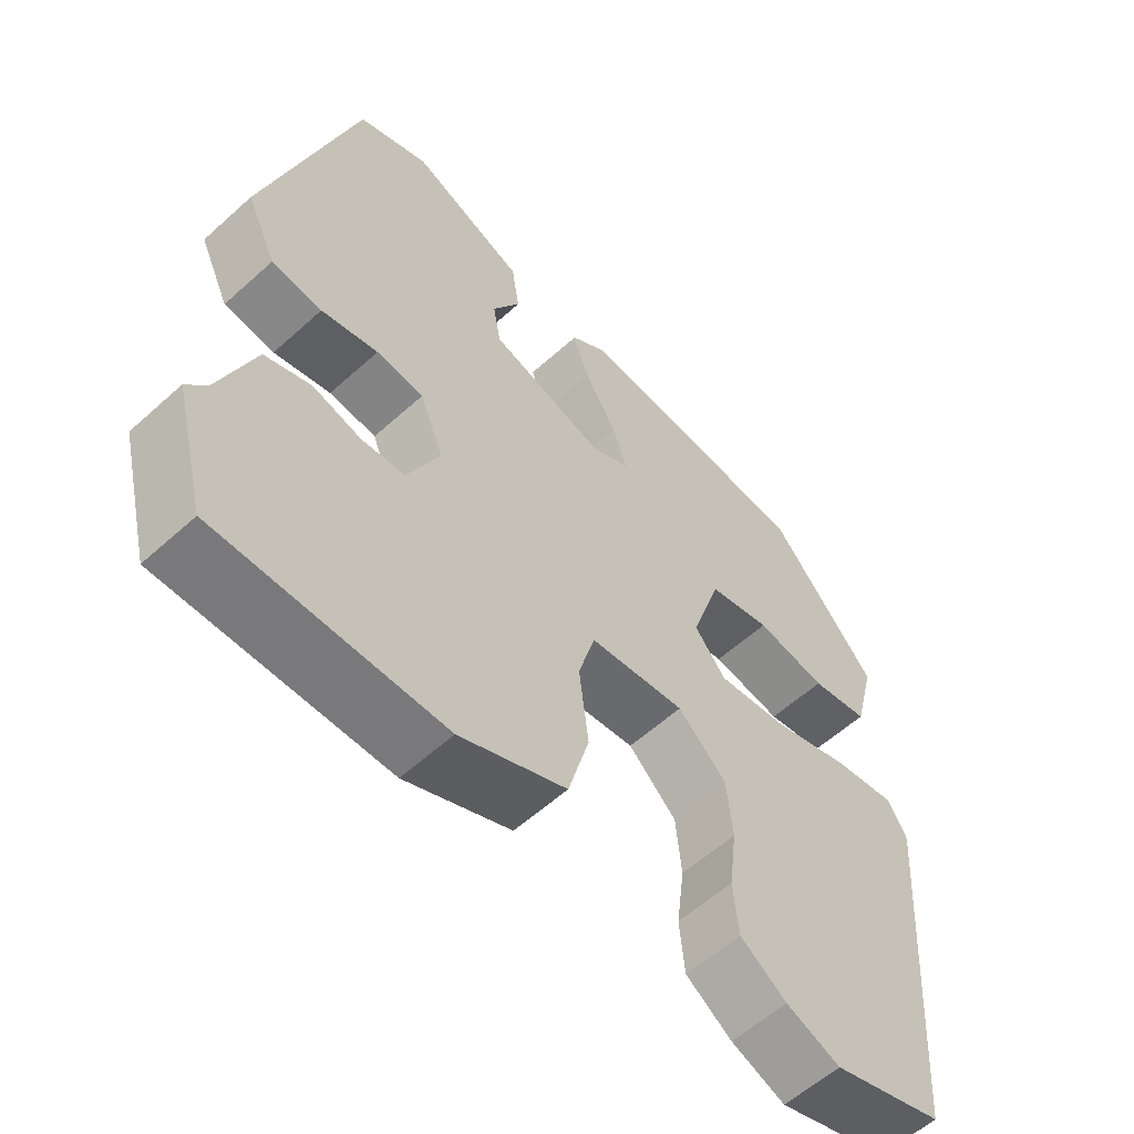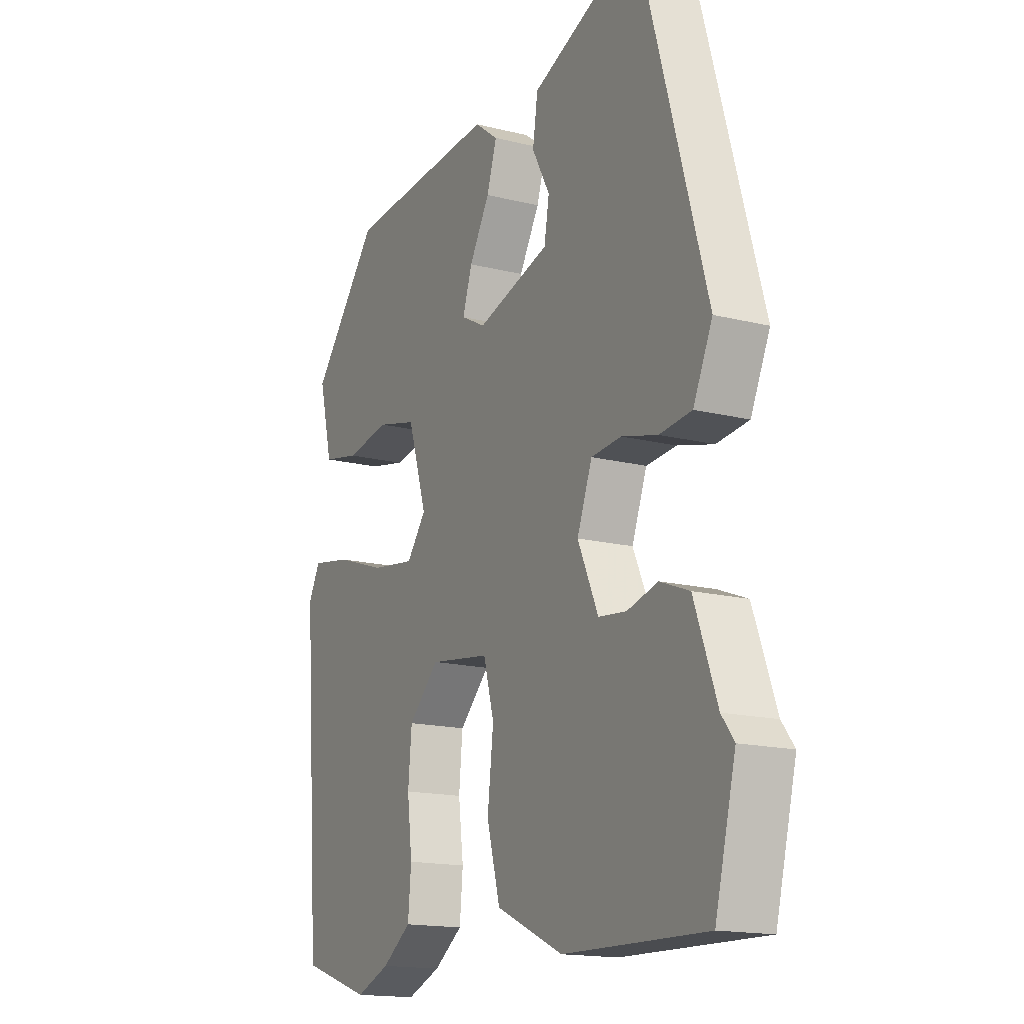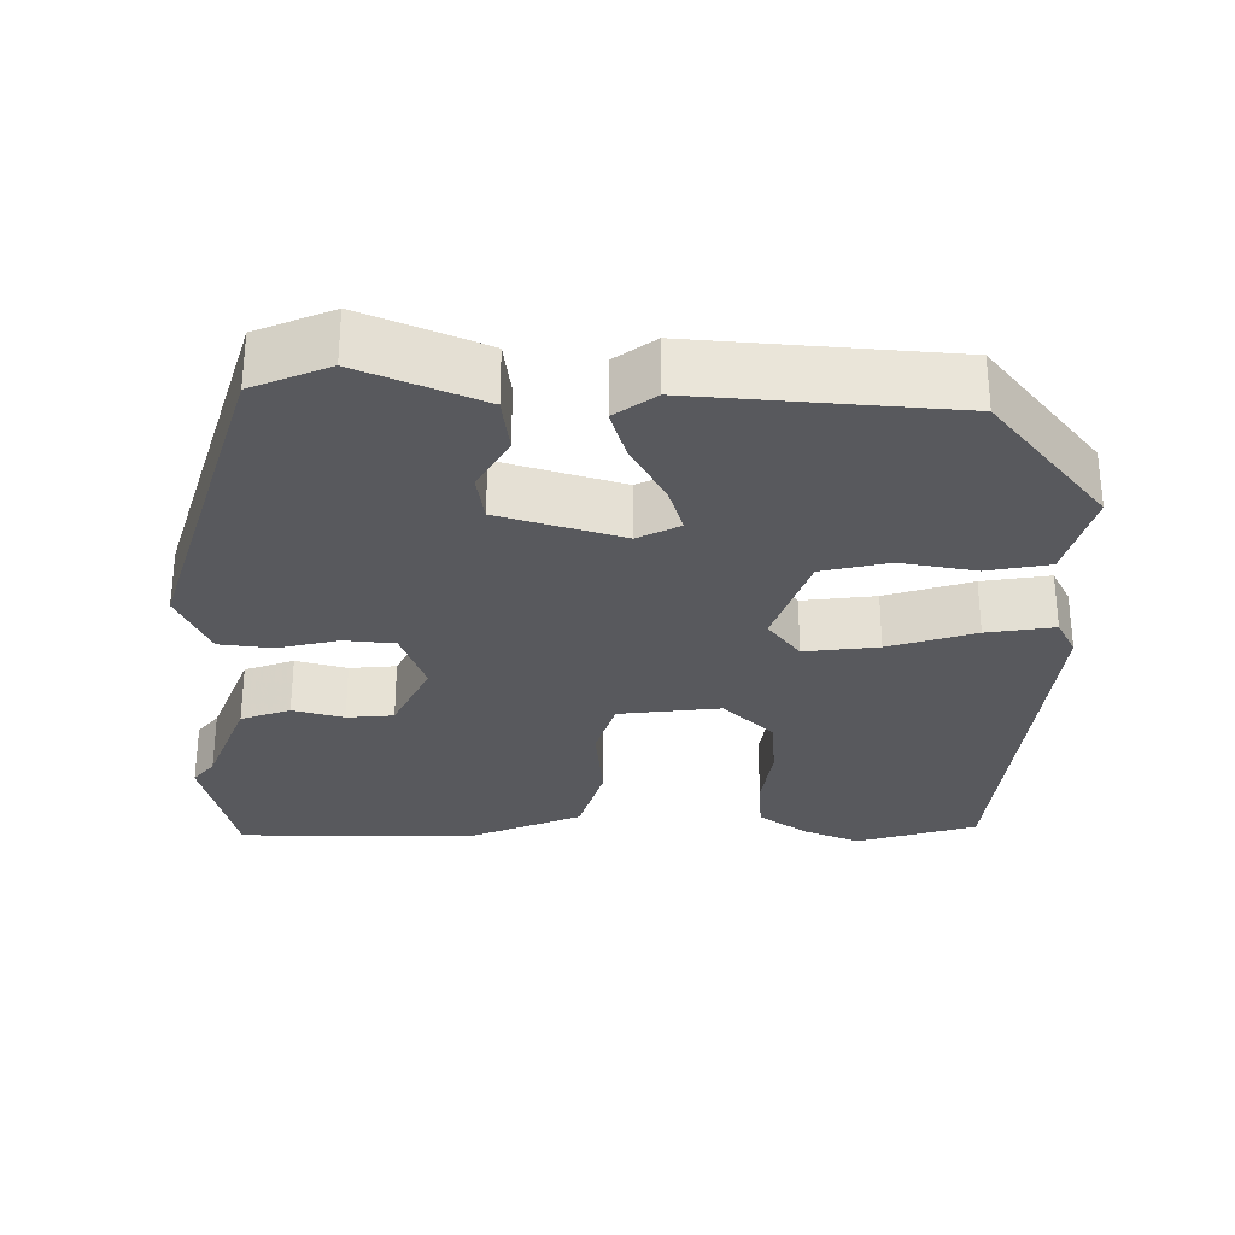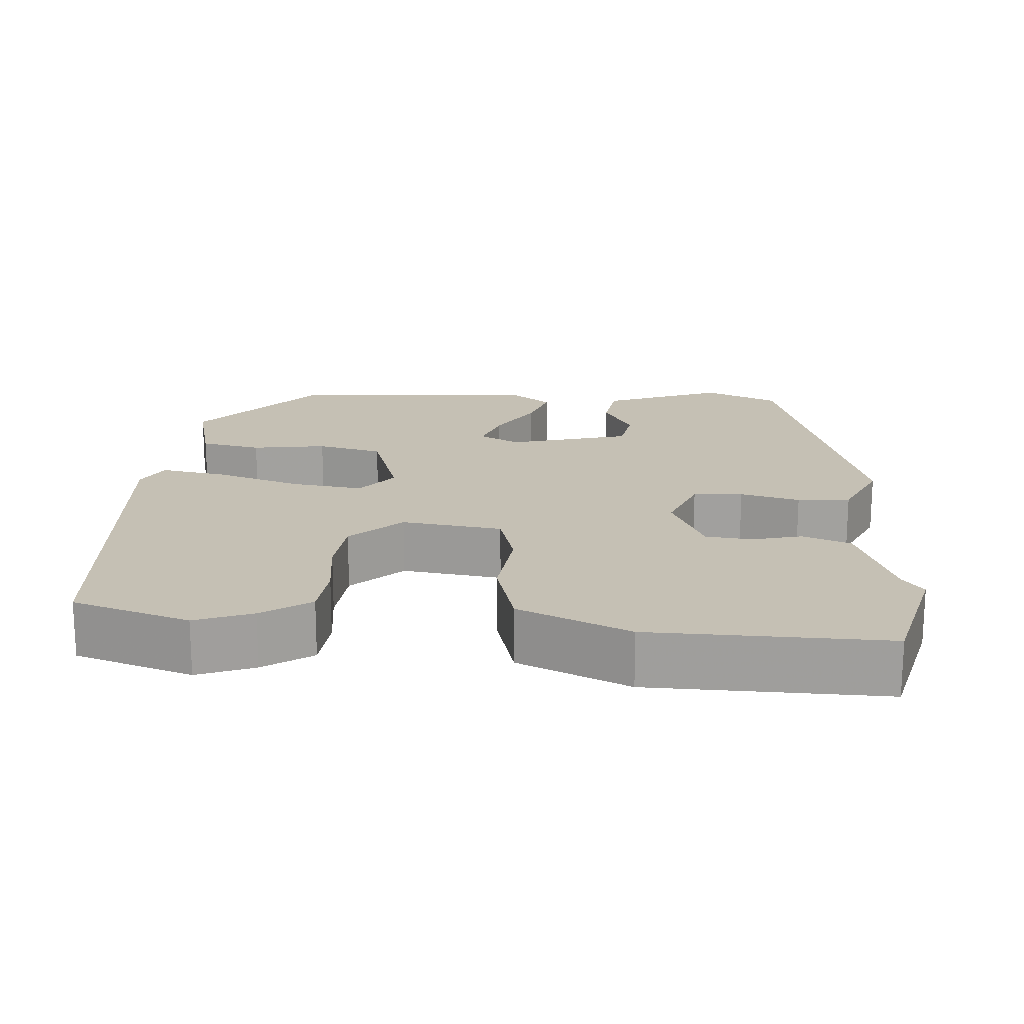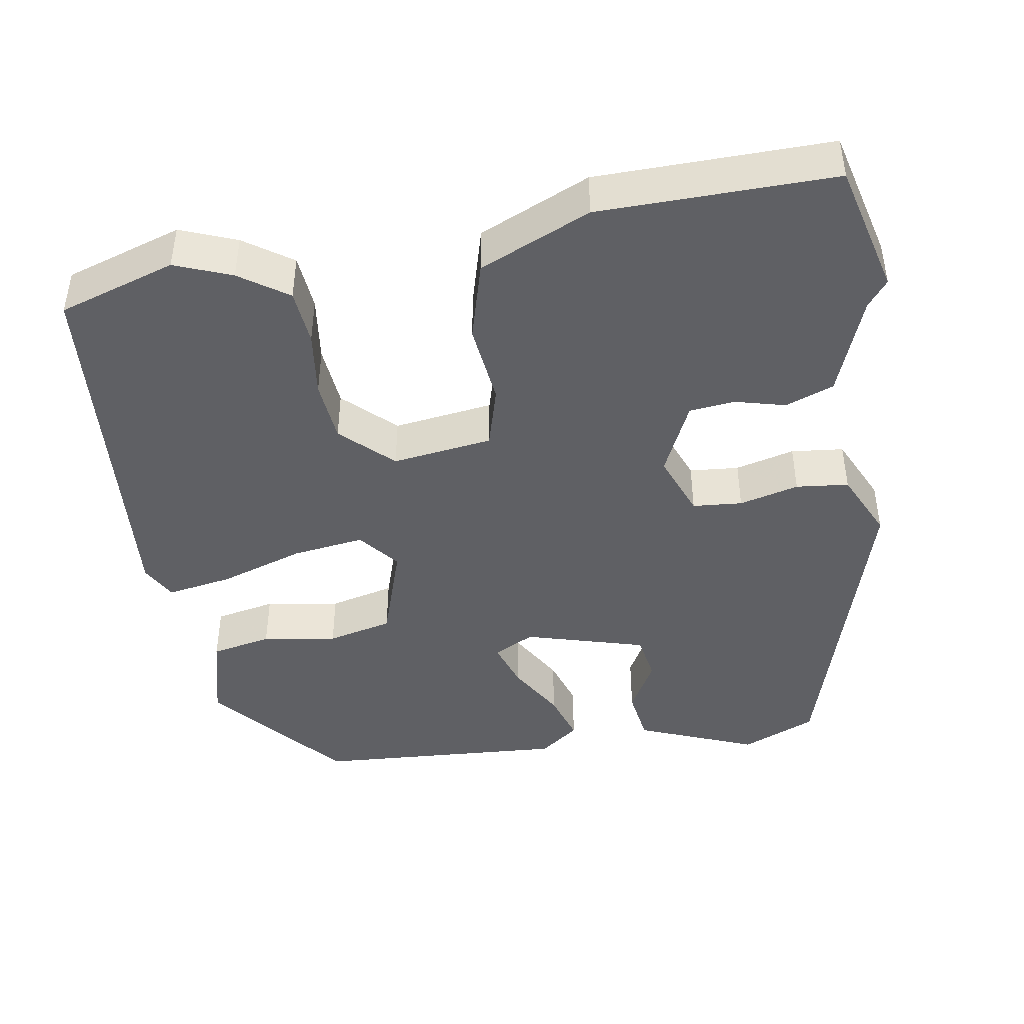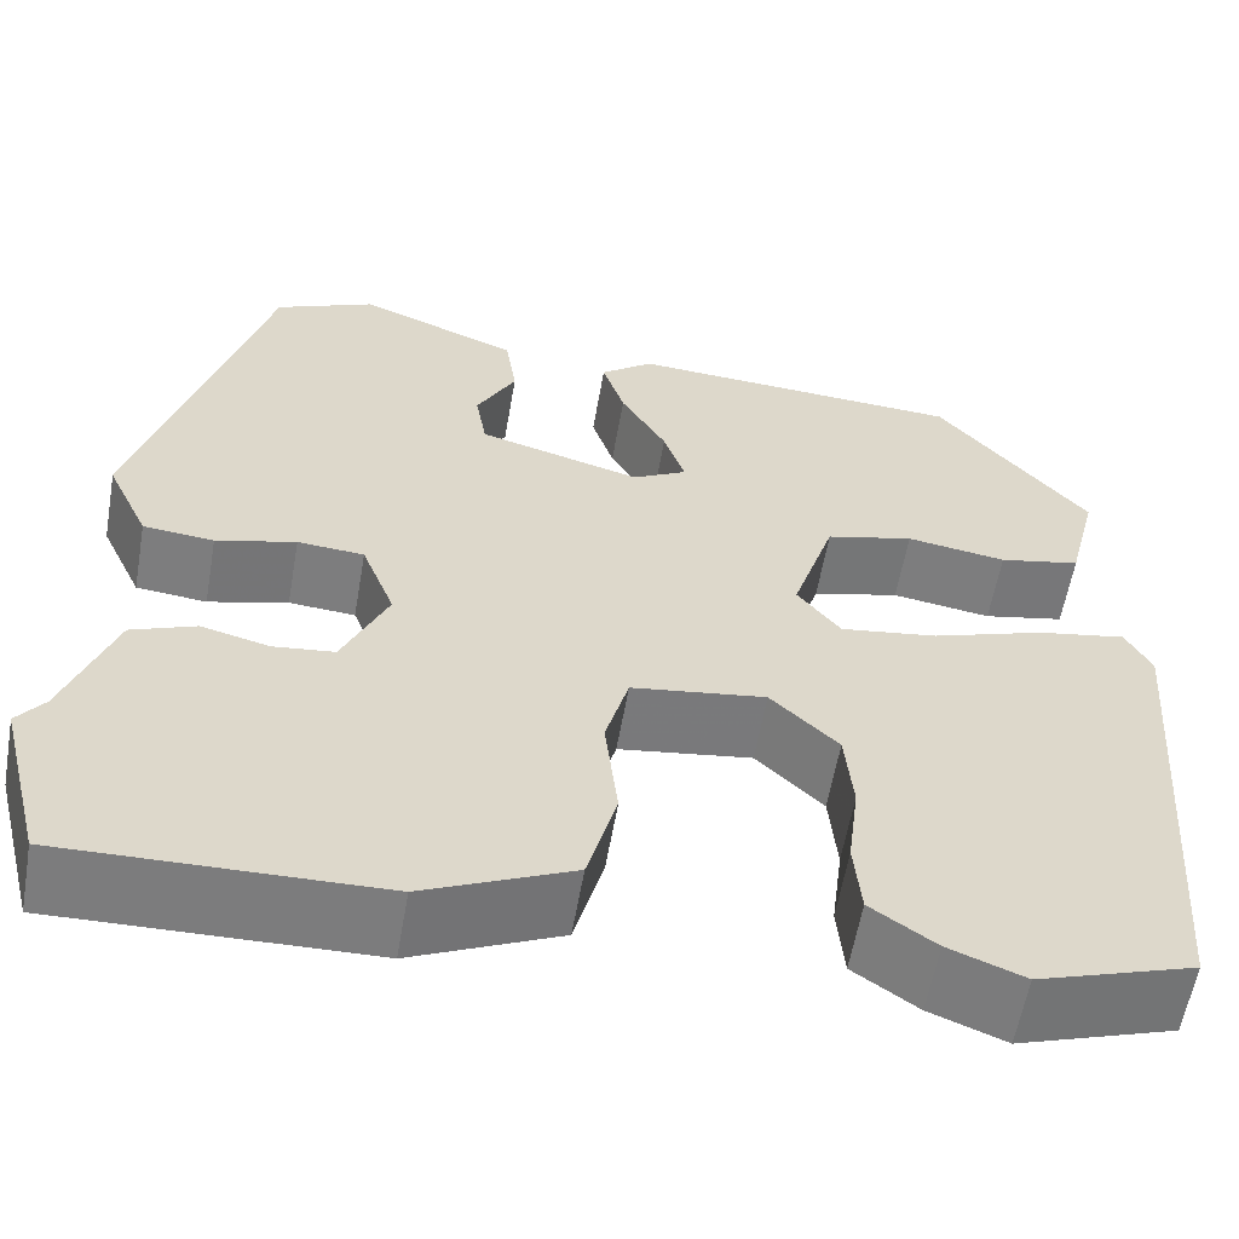
<metadata>
{"format":"obj","ext":"obj","renderer":"f3d","projection":"perspective","resolution":1024,"background":"white","views":[{"elev":-58.7,"azim":-47.1,"up":"+Z"},{"elev":-16.2,"azim":-117.3,"up":"+Z"},{"elev":-29.8,"azim":-1.8,"up":"+Y"},{"elev":18.2,"azim":-176.0,"up":"+Y"},{"elev":-43.7,"azim":-171.0,"up":"+Y"},{"elev":-58.9,"azim":-9.9,"up":"+Z"}]}
</metadata>
<code>
v -0.384 0.07 0.504
v -0.285 0.07 0.548
v -0.126 0.07 0.485
v -0.115 0.07 0.412
v -0.154 0.07 0.34
v -0.143 0.07 0.277
v 0.018 0.07 0.232
v 0.072 0.07 0.261
v 0.051 0.07 0.324
v 0.006 0.07 0.4
v -0.016 0.07 0.468
v 0.036 0.07 0.508
v 0.371 0.07 0.489
v 0.521 0.07 0.312
v 0.491 0.07 0.192
v 0.41 0.07 0.175
v 0.311 0.07 0.19
v 0.224 0.07 0.168
v 0.182 0.07 0.037
v 0.225 0.07 -0.017
v 0.321 0.07 -0.003
v 0.433 0.07 0.035
v 0.521 0.07 0.051
v 0.547 0.07 0.003
v 0.509 0.07 -0.497
v 0.354 0.07 -0.548
v 0.279 0.07 -0.519
v 0.215 0.07 -0.475
v 0.208 0.07 -0.4
v 0.219 0.07 -0.312
v 0.211 0.07 -0.228
v 0.144 0.07 -0.164
v 0.011 0.07 -0.183
v -0.012 0.07 -0.266
v 0.001 0.07 -0.376
v -0.028 0.07 -0.482
v -0.175 0.07 -0.548
v -0.486 0.07 -0.555
v -0.531 0.07 -0.38
v -0.504 0.07 -0.345
v -0.455 0.07 -0.211
v -0.391 0.07 -0.186
v -0.324 0.07 -0.203
v -0.263 0.07 -0.196
v -0.218 0.07 -0.097
v -0.251 0.07 -0.012
v -0.317 0.07 -0.007
v -0.396 0.07 -0.028
v -0.466 0.07 -0.021
v -0.508 0.07 0.069
v -0.384 0 0.504
v -0.285 0 0.548
v -0.126 0 0.485
v -0.115 0 0.412
v -0.154 0 0.34
v -0.143 0 0.277
v 0.018 0 0.232
v 0.072 0 0.261
v 0.051 0 0.324
v 0.006 0 0.4
v -0.016 0 0.468
v 0.036 0 0.508
v 0.371 0 0.489
v 0.521 0 0.312
v 0.491 0 0.192
v 0.41 0 0.175
v 0.311 0 0.19
v 0.224 0 0.168
v 0.182 0 0.037
v 0.225 0 -0.017
v 0.321 0 -0.003
v 0.433 0 0.035
v 0.521 0 0.051
v 0.547 0 0.003
v 0.509 0 -0.497
v 0.354 0 -0.548
v 0.279 0 -0.519
v 0.215 0 -0.475
v 0.208 0 -0.4
v 0.219 0 -0.312
v 0.211 0 -0.228
v 0.144 0 -0.164
v 0.011 0 -0.183
v -0.012 0 -0.266
v 0.001 0 -0.376
v -0.028 0 -0.482
v -0.175 0 -0.548
v -0.486 0 -0.555
v -0.531 0 -0.38
v -0.504 0 -0.345
v -0.455 0 -0.211
v -0.391 0 -0.186
v -0.324 0 -0.203
v -0.263 0 -0.196
v -0.218 0 -0.097
v -0.251 0 -0.012
v -0.317 0 -0.007
v -0.396 0 -0.028
v -0.466 0 -0.021
v -0.508 0 0.069
f 47 48 49 50
f 46 47 50 1
f 45 46 1 2
f 40 41 42 43
f 40 43 44
f 39 40 44
f 38 39 44
f 37 38 44
f 34 35 36 37
f 33 34 37 44
f 32 33 44 45
f 27 28 29 30
f 27 30 31
f 26 27 31
f 25 26 31
f 24 25 31 32
f 21 22 23 24
f 20 21 24 32
f 14 15 16 17
f 14 17 18
f 13 14 18
f 12 13 18
f 9 10 11 12
f 8 9 12 18
f 7 8 18 19
f 2 3 4 5
f 2 5 6
f 45 2 6
f 19 20 32 45
f 6 7 19 45
f 100 99 98 97
f 51 100 97 96
f 52 51 96 95
f 93 92 91 90
f 94 93 90
f 94 90 89
f 94 89 88
f 94 88 87
f 87 86 85 84
f 94 87 84 83
f 95 94 83 82
f 80 79 78 77
f 81 80 77
f 81 77 76
f 81 76 75
f 82 81 75 74
f 74 73 72 71
f 82 74 71 70
f 67 66 65 64
f 68 67 64
f 68 64 63
f 68 63 62
f 62 61 60 59
f 68 62 59 58
f 69 68 58 57
f 55 54 53 52
f 56 55 52
f 56 52 95
f 95 82 70 69
f 95 69 57 56
f 1 51 52 2
f 2 52 53 3
f 3 53 54 4
f 4 54 55 5
f 5 55 56 6
f 6 56 57 7
f 7 57 58 8
f 8 58 59 9
f 9 59 60 10
f 10 60 61 11
f 11 61 62 12
f 12 62 63 13
f 13 63 64 14
f 14 64 65 15
f 15 65 66 16
f 16 66 67 17
f 17 67 68 18
f 18 68 69 19
f 19 69 70 20
f 20 70 71 21
f 21 71 72 22
f 22 72 73 23
f 23 73 74 24
f 24 74 75 25
f 25 75 76 26
f 26 76 77 27
f 27 77 78 28
f 28 78 79 29
f 29 79 80 30
f 30 80 81 31
f 31 81 82 32
f 32 82 83 33
f 33 83 84 34
f 34 84 85 35
f 35 85 86 36
f 36 86 87 37
f 37 87 88 38
f 38 88 89 39
f 39 89 90 40
f 40 90 91 41
f 41 91 92 42
f 42 92 93 43
f 43 93 94 44
f 44 94 95 45
f 45 95 96 46
f 46 96 97 47
f 47 97 98 48
f 48 98 99 49
f 49 99 100 50
f 50 100 51 1

</code>
